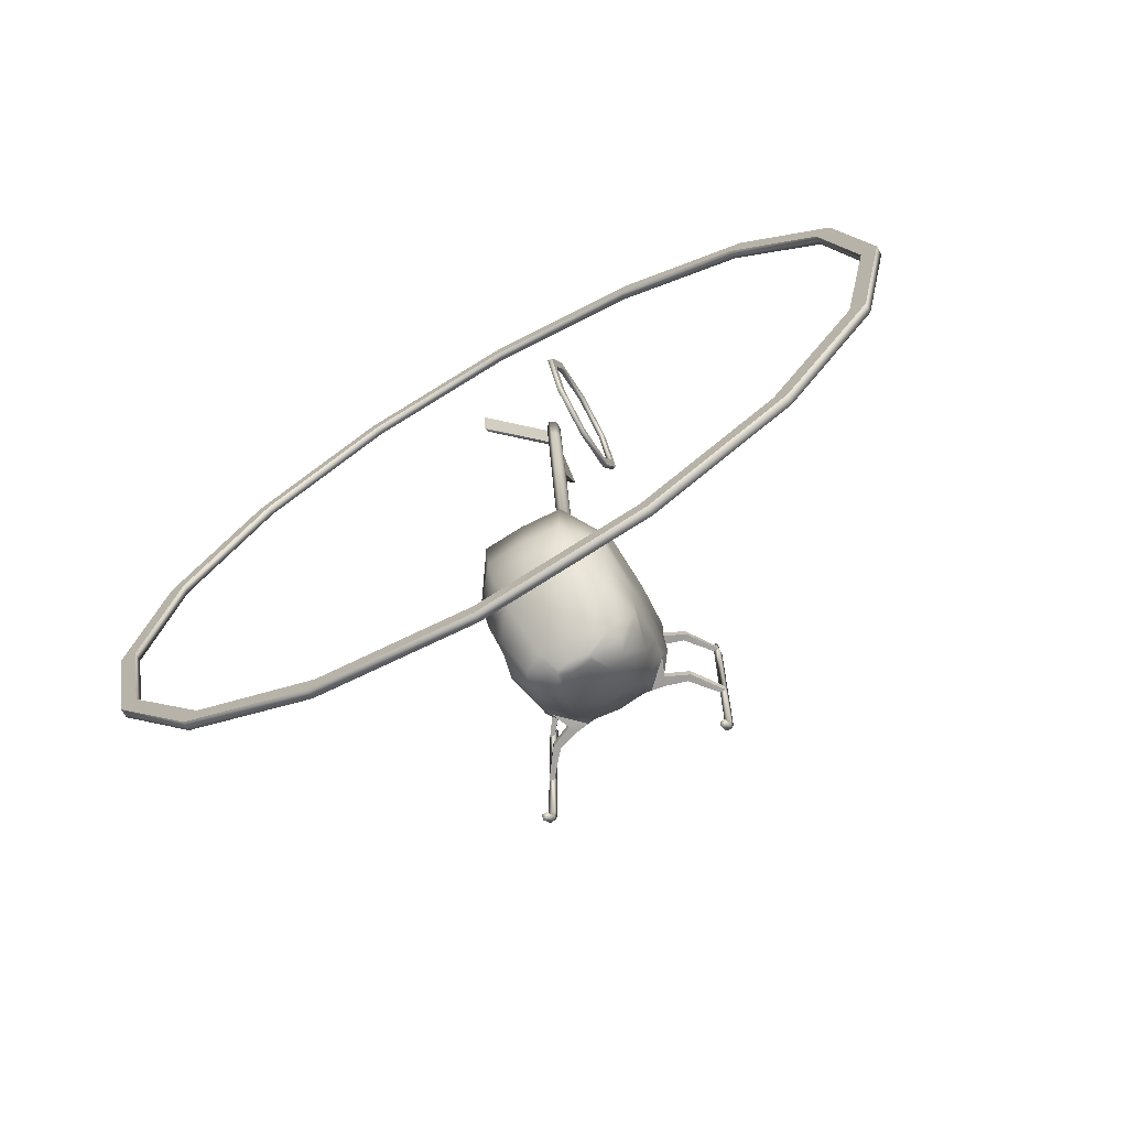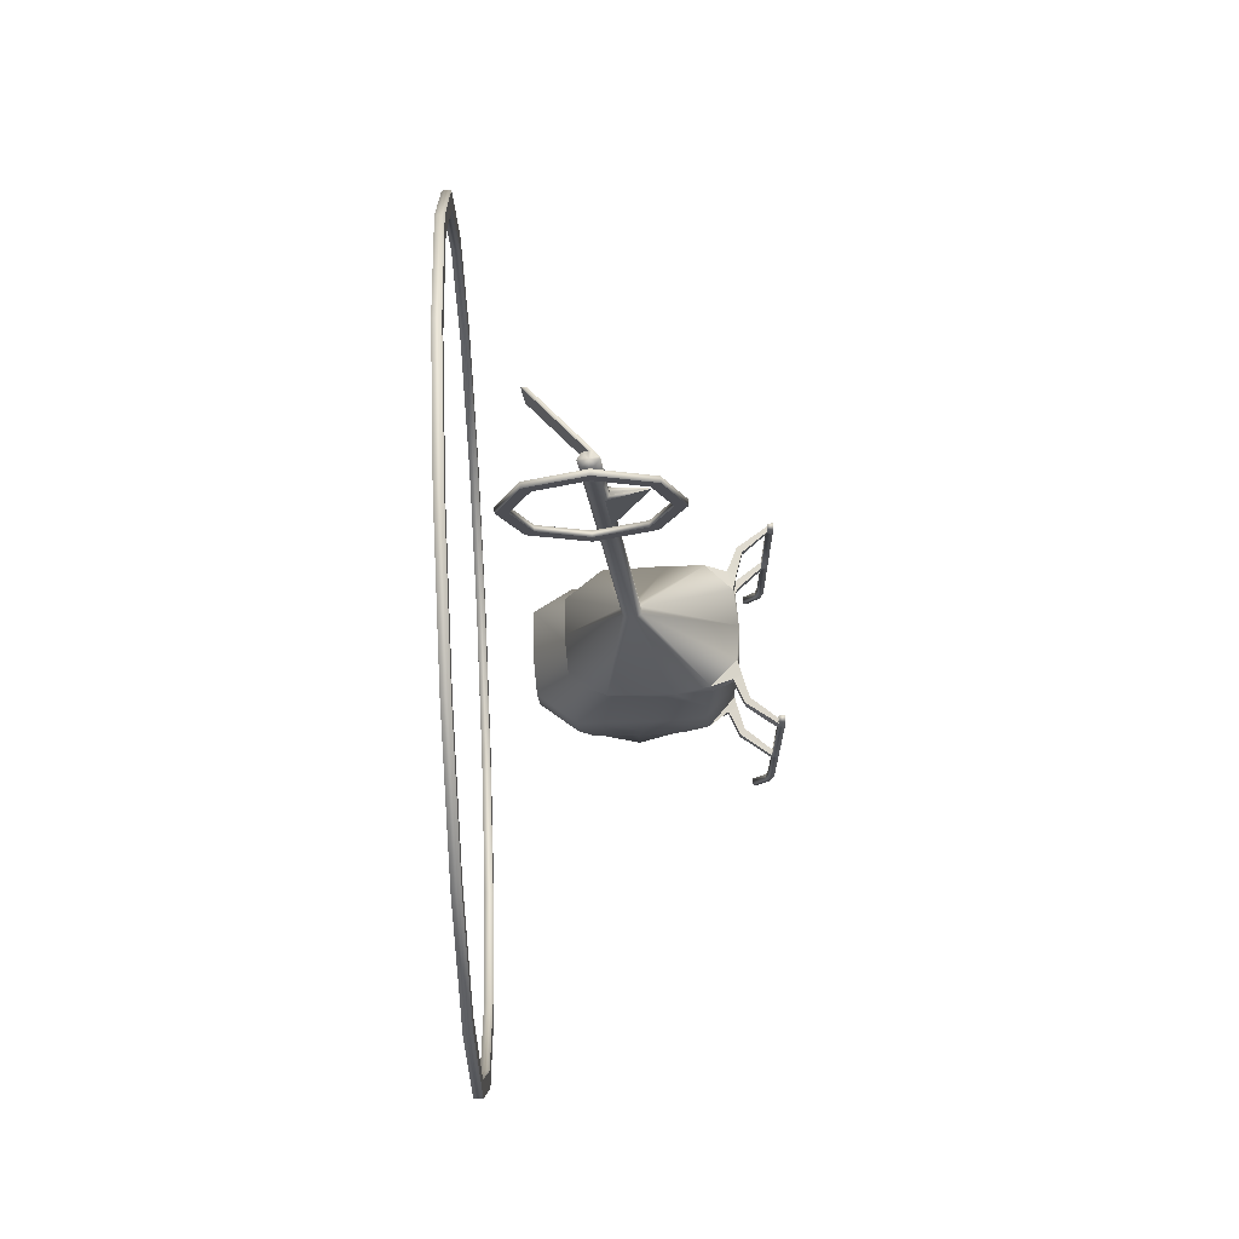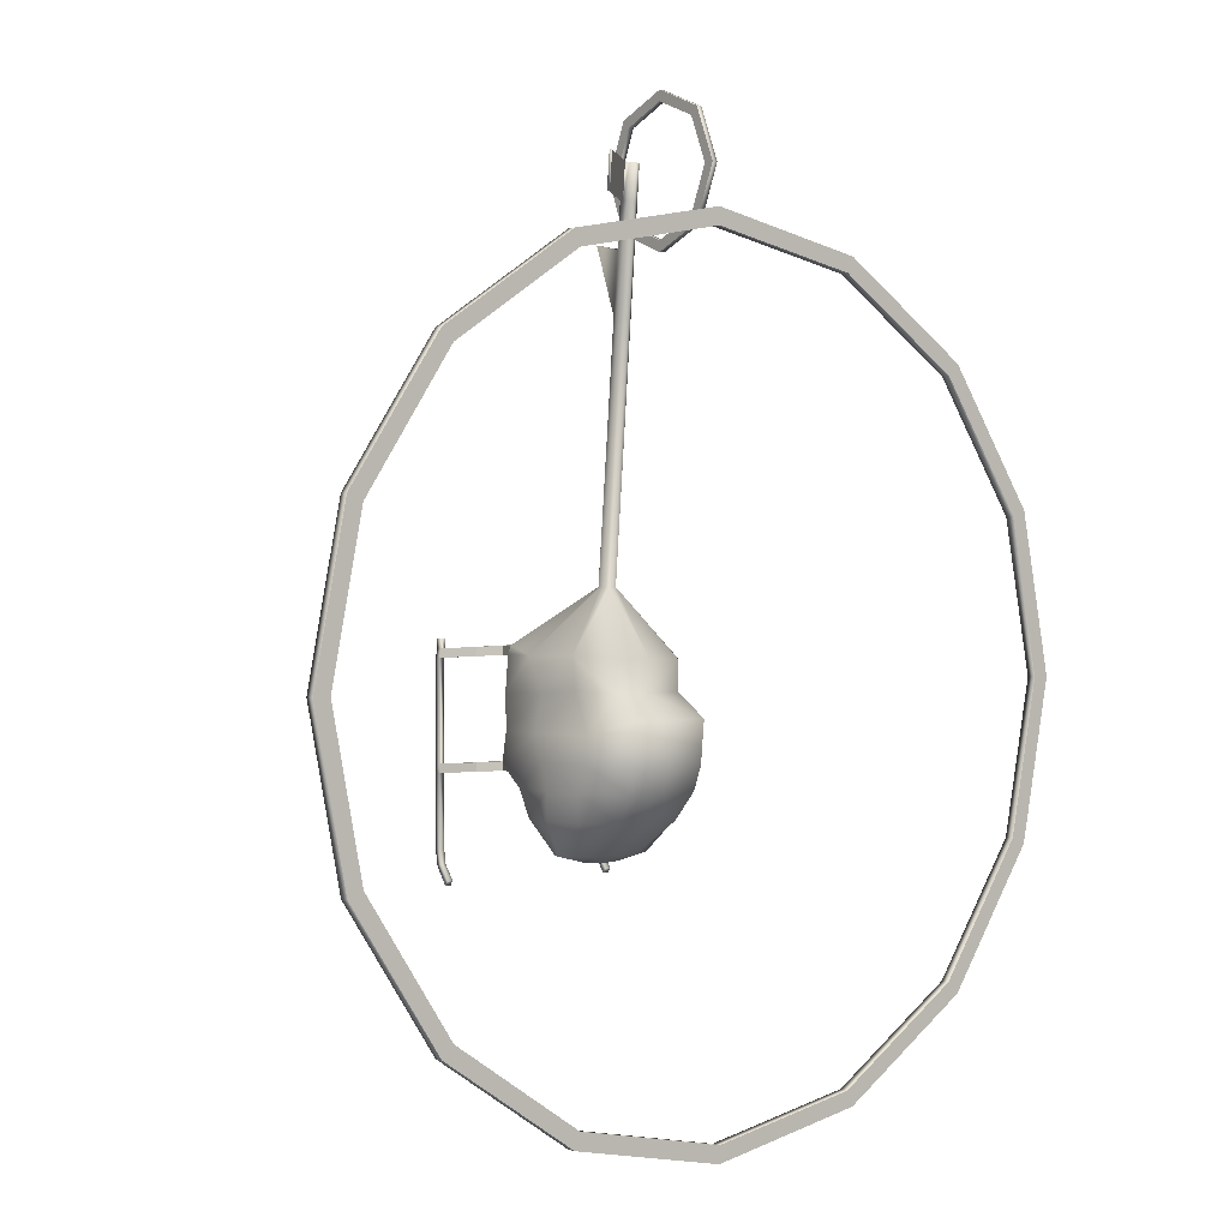
<metadata>
{"format":"obj","ext":"obj","renderer":"f3d","projection":"perspective","resolution":1024,"background":"white","views":[{"elev":-70.6,"azim":-150.3,"up":"+Z"},{"elev":72.4,"azim":-92.4,"up":"+Z"},{"elev":0.5,"azim":141.3,"up":"+Z"}]}
</metadata>
<code>
o H269_Circle.002
v -0.02971 2.873 -3.592
v -1.599 2.873 -3.28
v -2.929 2.873 -2.391
v -3.818 2.873 -1.061
v -4.13 2.873 0.5084
v -3.818 2.873 2.077
v -2.929 2.873 3.408
v -1.599 2.873 4.296
v -0.02971 2.873 4.608
v 1.539 2.873 4.296
v 2.869 2.873 3.408
v 3.758 2.873 2.077
v 4.07 2.873 0.5084
v 3.758 2.873 -1.061
v 2.869 2.873 -2.391
v 1.539 2.873 -3.28
v -0.02971 2.873 -3.428
v -1.536 2.873 -3.129
v -2.813 2.873 -2.275
v -3.667 2.873 -0.9982
v -3.967 2.873 0.5084
v -3.667 2.873 2.015
v -2.813 2.873 3.292
v -1.536 2.873 4.146
v -0.02971 2.873 4.445
v 1.477 2.873 4.146
v 2.754 2.873 3.292
v 3.607 2.873 2.015
v 3.907 2.873 0.5084
v 3.607 2.873 -0.9982
v 2.754 2.873 -2.275
v 1.477 2.873 -3.129
v -1.599 2.784 -3.28
v -0.02971 2.784 -3.592
v -2.929 2.784 -2.391
v -3.818 2.784 -1.061
v -4.13 2.784 0.5084
v -3.818 2.784 2.077
v -2.929 2.784 3.408
v -1.599 2.784 4.296
v -0.02971 2.784 4.608
v 1.539 2.784 4.296
v 2.869 2.784 3.408
v 3.758 2.784 2.077
v 4.07 2.784 0.5084
v 3.758 2.784 -1.061
v 2.869 2.784 -2.391
v 1.539 2.784 -3.28
v -1.536 2.784 -3.129
v -0.02971 2.784 -3.428
v -2.813 2.784 -2.275
v -3.667 2.784 -0.9982
v -3.967 2.784 0.5084
v -3.667 2.784 2.015
v -2.813 2.784 3.292
v -1.536 2.784 4.146
v -0.02971 2.784 4.445
v 1.477 2.784 4.146
v 2.754 2.784 3.292
v 3.607 2.784 2.015
v 3.907 2.784 0.5084
v 3.607 2.784 -0.9982
v 2.754 2.784 -2.275
v 1.477 2.784 -3.129
v -0.2736 1.461 -1.047
v -0.4521 1.365 -1.047
v -0.5174 1.235 -1.047
v -0.4521 1.105 -1.047
v -0.2736 1.01 -1.047
v -0.1175 1.29 -1.124
v -0.1818 1.27 -1.124
v -0.2054 1.242 -1.124
v -0.1818 1.215 -1.124
v -0.1175 1.195 -1.124
v -0.5897 0.9072 -0.7236
v -0.353 1.9 -0.7236
v -0.353 0.6412 -0.7236
v -0.5897 1.634 -0.7236
v -0.6764 1.27 -0.7236
v -0.3695 1.912 0.7183
v -0.6182 1.575 0.7439
v -0.6368 0.9668 0.7439
v -0.06431 1.411 1.356
v -0.08965 1.377 1.356
v -0.09892 1.329 1.356
v -0.08965 1.281 1.356
v -0.06431 1.246 1.356
v -0.3963 2.105 -0.4531
v -0.3963 0.5553 -0.4531
v -0.6646 0.8629 -0.4531
v -0.6646 1.703 -0.4531
v -0.6846 1.283 -0.4531
v -0.4046 2.19 -0.2188
v -0.9583 0.05668 0.7955
v -0.679 1.847 -0.2007
v -0.6995 1.239 -0.2007
v -0.9769 0.05668 0.7091
v -0.4257 2.208 0.1915
v -0.4017 0.3851 0.06095
v -0.6741 1.853 0.06095
v -0.6944 1.145 0.06095
v -0.6741 0.675 0.06095
v -0.03948 1.757 5.113
v -0.03948 1.582 5.147
v -0.08694 1.619 5.14
v -0.08694 1.72 5.121
v -0.09579 1.67 5.13
v -0.6182 0.627 0.7427
v -0.5997 0.6413 0.8291
v -0.3586 0.3959 0.8297
v -0.3695 0.3783 0.7427
v -0.2963 0.3741 0.7871
v -0.4046 0.3783 -0.2284
v -0.3695 0.3783 -0.313
v -0.2902 0.3737 -0.2707
v -0.6182 0.627 -0.313
v -0.679 0.627 -0.2284
v -0.9081 0.05668 0.7961
v -0.9189 0.05668 0.7091
v -0.9189 0.05668 -0.258
v -0.9189 0.05668 -0.3426
v -0.9769 0.05668 -0.3426
v -0.9769 0.05668 -0.258
v -0.9081 -0.000733 0.7961
v -0.9583 -0.000733 0.7955
v -0.9189 -0.000733 -0.258
v -0.9769 -0.000733 -0.258
v -0.9189 -0.000733 0.7091
v -0.9769 -0.000733 0.7091
v -0.9769 -0.000733 -0.3426
v -0.9189 -0.000733 -0.3426
v -0.9086 0.05668 0.884
v -0.9588 0.05668 0.8831
v -0.9086 -0.000733 0.884
v -0.9588 -0.000733 0.8831
v -0.9769 0.05668 -1.044
v -0.9189 0.05668 -1.044
v -0.9769 -0.000733 -1.044
v -0.9189 -0.000733 -1.044
v -0.9769 0.1876 -1.321
v -0.9189 0.1876 -1.321
v -0.9769 0.1534 -1.367
v -0.9189 0.1534 -1.367
v -0.9189 0.07497 -1.177
v -0.9769 0.07497 -1.177
v -0.9769 0.02918 -1.2
v -0.9189 0.02918 -1.2
v -0.7104 0.2992 -0.2423
v -0.7104 0.2992 -0.3268
v -0.7652 0.3447 -0.2423
v -0.7652 0.3447 -0.3268
v -0.7126 0.2988 0.8129
v -0.7163 0.2957 0.7259
v -0.769 0.3385 0.7259
v -0.7627 0.3409 0.8123
v -0.5 0.3582 0.7343
v -0.544 0.4403 0.7343
v -0.5376 0.4422 0.8207
v -0.4955 0.3616 0.8213
v -0.4985 0.3585 -0.3199
v -0.4985 0.3585 -0.2354
v -0.5428 0.4414 -0.2354
v -0.5428 0.4414 -0.3199
v -0.02971 1.488 -1.047
v 0.2142 1.461 -1.047
v 0.3927 1.365 -1.047
v 0.458 1.235 -1.047
v 0.3927 1.105 -1.047
v 0.2142 1.01 -1.047
v -0.02971 0.9822 -1.047
v -0.02971 1.296 -1.124
v 0.05812 1.29 -1.124
v 0.1224 1.27 -1.124
v 0.1459 1.242 -1.124
v 0.1224 1.215 -1.124
v 0.05812 1.195 -1.124
v -0.02971 1.189 -1.124
v -0.02971 1.242 -1.139
v 0.5303 0.9072 -0.7236
v 0.2936 1.9 -0.7236
v 0.2936 0.6412 -0.7236
v 0.5303 1.634 -0.7236
v -0.02971 0.6144 -0.7236
v 0.617 1.27 -0.7236
v -0.02971 1.927 -0.7236
v -0.02971 1.932 0.7183
v 0.3101 1.912 0.7183
v 0.5588 1.575 0.7439
v 0.5774 0.9668 0.7439
v -0.02971 0.3589 0.7871
v -0.02971 1.414 1.356
v 0.004894 1.411 1.356
v 0.03023 1.377 1.356
v 0.0395 1.329 1.356
v 0.03023 1.281 1.356
v 0.004894 1.246 1.356
v -0.02971 1.244 1.356
v 0.3368 2.105 -0.4531
v -0.02971 2.129 -0.4531
v 0.3368 0.5553 -0.4531
v 0.6052 0.8629 -0.4531
v 0.6052 1.703 -0.4531
v -0.02971 0.5313 -0.4531
v 0.6252 1.283 -0.4531
v 0.3452 2.19 -0.2188
v 0.8989 0.05668 0.7955
v 0.6196 1.847 -0.2007
v -0.02971 0.3589 -0.3049
v 0.6401 1.239 -0.2007
v -0.02971 2.21 -0.2188
v 0.9175 0.05668 0.7091
v 0.3663 2.208 0.1915
v 0.3423 0.3851 0.06095
v 0.6147 1.853 0.06095
v -0.02971 0.3625 0.06095
v 0.635 1.145 0.06095
v -0.02971 2.231 0.1915
v 0.6147 0.675 0.06095
v -0.01994 1.757 5.113
v -0.02971 1.76 5.113
v -0.01994 1.582 5.147
v 0.02752 1.619 5.14
v 0.02752 1.72 5.121
v -0.02971 1.579 5.148
v 0.03637 1.67 5.13
v 0.5588 0.627 0.7427
v 0.5403 0.6413 0.8291
v 0.2992 0.3959 0.8297
v 0.3101 0.3783 0.7427
v 0.2369 0.3741 0.7871
v 0.3452 0.3783 -0.2284
v 0.3101 0.3783 -0.313
v 0.2308 0.3737 -0.2707
v 0.5588 0.627 -0.313
v 0.6196 0.627 -0.2284
v 0.8486 0.05668 0.7961
v 0.8595 0.05668 0.7091
v 0.8595 0.05668 -0.258
v 0.8595 0.05668 -0.3426
v 0.9175 0.05668 -0.3426
v 0.9175 0.05668 -0.258
v 0.8486 -0.000733 0.7961
v 0.8989 -0.000733 0.7955
v 0.8595 -0.000733 -0.258
v 0.9175 -0.000733 -0.258
v 0.8595 -0.000733 0.7091
v 0.9175 -0.000733 0.7091
v 0.9175 -0.000733 -0.3426
v 0.8595 -0.000733 -0.3426
v 0.8491 0.05668 0.884
v 0.8994 0.05668 0.8831
v 0.8491 -0.000733 0.884
v 0.8994 -0.000733 0.8831
v 0.9175 0.05668 -1.044
v 0.8595 0.05668 -1.044
v 0.9175 -0.000733 -1.044
v 0.8595 -0.000733 -1.044
v 0.9175 0.1876 -1.321
v 0.8595 0.1876 -1.321
v 0.9175 0.1534 -1.367
v 0.8595 0.1534 -1.367
v 0.8595 0.07497 -1.177
v 0.9175 0.07497 -1.177
v 0.9175 0.02918 -1.2
v 0.8595 0.02918 -1.2
v 0.651 0.2992 -0.2423
v 0.651 0.2992 -0.3268
v 0.7057 0.3447 -0.2423
v 0.7057 0.3447 -0.3268
v 0.6532 0.2988 0.8129
v 0.6569 0.2957 0.7259
v 0.7096 0.3385 0.7259
v 0.7032 0.3409 0.8123
v 0.4405 0.3582 0.7343
v 0.4846 0.4403 0.7343
v 0.4782 0.4422 0.8207
v 0.4361 0.3616 0.8213
v 0.4391 0.3585 -0.3199
v 0.4391 0.3585 -0.2354
v 0.4834 0.4414 -0.2354
v 0.4834 0.4414 -0.3199
v -0.3656 1.662 4.357
v -0.3656 2.176 4.57
v -0.3656 2.389 5.084
v -0.3656 2.176 5.598
v -0.3656 1.662 5.811
v -0.3656 1.148 5.598
v -0.3656 0.9351 5.084
v -0.3656 1.148 4.57
v -0.4193 1.662 4.357
v -0.4193 2.176 4.57
v -0.4193 2.389 5.084
v -0.4193 2.176 5.598
v -0.4193 1.662 5.811
v -0.4193 1.148 5.598
v -0.4193 0.9351 5.084
v -0.4193 1.148 4.57
v -0.3656 1.222 4.644
v -0.3656 1.04 5.084
v -0.3656 1.222 5.524
v -0.3656 1.662 5.706
v -0.3656 2.102 5.524
v -0.3656 2.284 5.084
v -0.3656 2.102 4.644
v -0.3656 1.662 4.462
v -0.4193 1.662 4.462
v -0.4193 2.102 4.644
v -0.4193 2.284 5.084
v -0.4193 2.102 5.524
v -0.4193 1.662 5.706
v -0.4193 1.222 5.524
v -0.4193 1.04 5.084
v -0.4193 1.222 4.644
v -0.02971 1.728 4.767
v -0.08718 1.588 4.792
v -0.04176 1.725 4.768
v -0.04176 1.551 4.798
v -0.08718 1.689 4.774
v -0.02971 1.548 4.799
v -0.09608 1.638 4.783
v 0.02777 1.588 4.792
v -0.01766 1.725 4.768
v -0.01766 1.551 4.798
v 0.02777 1.689 4.774
v 0.03666 1.638 4.783
v -0.02971 1.67 5.13
v -0.02971 1.67 5.13
v -0.02971 1.67 5.13
v -0.02971 1.67 5.13
v -0.02971 1.67 5.13
v -0.02971 1.67 5.13
v -0.02971 1.67 5.13
v -0.02971 1.67 5.13
v -0.02971 1.67 5.13
v -0.02971 1.67 5.13
v -0.02971 1.67 5.13
v -0.02971 1.67 5.13
v -0.02971 1.635 3.752
v -0.08792 1.497 3.769
v 0.0285 1.497 3.769
v -0.04848 1.632 3.752
v -0.04848 1.46 3.773
v -0.08792 1.596 3.756
v -0.02971 1.458 3.774
v -0.09692 1.546 3.763
v -0.01094 1.632 3.752
v -0.01094 1.46 3.773
v 0.0285 1.596 3.756
v 0.0375 1.546 3.763
v -0.04461 1.686 4.336
v -0.04461 1.513 4.363
v -0.0875 1.649 4.342
v -0.02971 1.51 4.363
v -0.09644 1.599 4.35
v -0.0148 1.686 4.336
v -0.0148 1.513 4.363
v 0.02808 1.649 4.342
v 0.03702 1.599 4.35
v -0.02971 1.689 4.336
v -0.0875 1.549 4.357
v 0.02808 1.549 4.357
v -0.02971 1.18 4.437
v -0.02971 1.18 4.437
v -0.02971 1.18 4.437
v -0.02971 1.18 4.437
v -0.02971 1.18 4.437
v -0.02971 1.18 4.437
v -0.02971 1.18 4.437
v -0.02971 1.18 4.437
v -0.3976 1.885 0.4202
v -0.5409 1.523 0.4406
v -0.02971 0.3657 0.424
v -0.557 1.056 0.4024
v -0.02971 1.906 0.4202
v -0.6669 0.656 0.4018
v -0.3976 0.3867 0.4018
v 0.3382 1.885 0.4202
v 0.4815 1.523 0.4406
v 0.4976 1.056 0.4024
v 0.6075 0.656 0.4018
v 0.3382 0.3867 0.4018
v 0.5699 2.113 5.131
v 0.5787 2.164 5.121
v 0.579 2.132 4.774
v 0.5701 2.082 4.783
f 280 281 234 235
f 150 120 148
f 154 119 97
f 151 121 122
f 111 157 108
f 110 158 159
f 113 162 161
f 114 163 116
f 238 268 266
f 272 237 271
f 269 239 267
f 275 229 226
f 228 276 227
f 231 280 235
f 281 232 234
f 150 123 120
f 154 153 119
f 151 149 121
f 111 156 157
f 110 109 158
f 113 117 162
f 114 160 163
f 157 156 153 154
f 229 274 277 228
f 238 241 268
f 272 211 237
f 269 240 239
f 275 274 229
f 228 277 276
f 231 279 280
f 281 278 232
f 360 339 363
f 342 351 368
f 21 20 4 5
f 3 19 18 2
f 11 27 26 10
f 49 33 34 50
f 28 27 11 12
f 51 52 36 35
f 62 63 47 46
f 22 21 5 6
f 26 25 9 10
f 17 32 16 1
f 60 61 45 44
f 7 8 24 23
f 1 2 18 17
f 25 24 8 9
f 37 53 54 38
f 16 32 31 15
f 14 30 29 13
f 6 7 23 22
f 13 29 28 12
f 61 62 46 45
f 53 37 36 52
f 31 30 14 15
f 57 41 40 56
f 206 211 272 273
f 64 48 47 63
f 50 34 48 64
f 58 59 43 42
f 56 40 39 55
f 55 39 38 54
f 154 97 94 155
f 4 20 19 3
f 59 60 44 43
f 295 311 312 296
f 49 51 35 33
f 278 267 266 279
f 153 152 118 119
f 151 122 123 150
f 149 148 120 121
f 276 275 226 227
f 281 269 267 278
f 163 151 150 162
f 266 268 280 279
f 160 161 148 149
f 158 155 152 159
f 163 160 149 151
f 111 110 159 156
f 113 161 160 114
f 116 163 162 117
f 299 300 287 288
f 236 206 273 270
f 273 272 275 276
f 275 272 271 274
f 155 94 118 152
f 58 42 41 57
f 108 157 158 109
f 157 154 155 158
f 270 273 276 277
f 268 269 281 280
f 278 279 231 232
f 162 150 148 161
f 274 271 270 277
f 291 307 308 292
f 313 306 290 297
f 285 302 303 284
f 294 310 311 295
f 303 304 283 284
f 282 305 298 289
f 299 288 289 298
f 305 282 283 304
f 307 291 290 306
f 309 310 294 293
f 300 301 286 287
f 286 301 302 285
f 308 309 293 292
f 313 297 296 312
f 267 239 238 266
f 271 237 236 270
f 241 240 269 268
f 385 382 222 321
f 156 159 152 153
f 384 325 225 383
f 169 168 179 181
f 176 169 170 177
f 74 73 178
f 71 70 178
f 177 74 178
f 72 71 178
f 73 72 178
f 70 171 178
f 190 112 111
f 214 377 378
f 89 116 90
f 110 111 112
f 113 114 115
f 72 73 69 68
f 71 72 66 65
f 72 68 67 66
f 176 178 175
f 173 178 172
f 177 178 176
f 174 178 173
f 175 178 174
f 172 178 171
f 146 145 140 142
f 235 234 201
f 234 200 201
f 228 230 229
f 231 233 232
f 105 327 328
f 106 330 329
f 223 331 335
f 220 326 332
f 222 337 334
f 104 336 327
f 221 334 333
f 225 335 337
f 103 329 326
f 219 332 331
f 107 328 330
f 224 333 336
f 356 366 369
f 360 363 362
f 368 363 367
f 365 369 366
f 351 362 368
f 361 369 364
f 340 364 365
f 347 365 366
f 339 367 363
f 342 368 367
f 88 91 95 93
f 172 165 173
f 202 207 209 204
f 110 112 190
f 108 109 82
f 213 215 208 233
f 90 116 117
f 89 114 116
f 90 117 101 96
f 114 89 115
f 213 233 231
f 70 65 164 171
f 229 230 190
f 190 230 228
f 226 189 227
f 115 99 113
f 90 96 92
f 234 232 200
f 370 100 371
f 209 201 204
f 232 233 200
f 105 104 327
f 106 107 330
f 223 219 331
f 220 103 326
f 222 225 337
f 104 224 336
f 221 222 334
f 225 223 335
f 103 106 329
f 219 220 332
f 107 105 328
f 224 221 333
f 225 382 383
f 356 347 366
f 368 362 363
f 365 364 369
f 351 360 362
f 361 356 369
f 340 361 364
f 347 340 365
f 339 342 367
f 325 385 321
f 70 71 65
f 188 189 379 378
f 101 373 371 100
f 214 212 377
f 375 108 82 373
f 215 213 381 372
f 79 67 68 75
f 92 91 78 79
f 226 229 381 380
f 111 376 372 190
f 41 9 8 40
f 54 22 23 55
f 42 10 9 41
f 55 23 24 56
f 43 11 10 42
f 56 24 25 57
f 44 12 11 43
f 57 25 26 58
f 45 13 12 44
f 58 26 27 59
f 46 14 13 45
f 59 27 28 60
f 47 15 14 46
f 33 2 1 34
f 60 28 29 61
f 48 16 15 47
f 35 3 2 33
f 61 29 30 62
f 34 1 16 48
f 36 4 3 35
f 62 30 31 63
f 50 17 18 49
f 37 5 4 36
f 63 31 32 64
f 49 18 19 51
f 38 6 5 37
f 64 32 17 50
f 51 19 20 52
f 39 7 6 38
f 52 20 21 53
f 137 136 122 121
f 130 131 126 127
f 339 345 85 86
f 378 379 216 214
f 223 225 325 324
f 109 110 87 86
f 78 76 65 66
f 374 186 187 377
f 77 89 90 75
f 91 88 76 78
f 164 65 76 185
f 203 200 233 208
f 182 166 165 180
f 75 90 92 79
f 379 380 218 216
f 235 218 213 231
f 373 82 81 371
f 96 101 100 95
f 79 78 66 67
f 196 197 190 228
f 82 109 86 85
f 189 226 380 379
f 188 378 377 187
f 323 319 353 356
f 81 80 370 371
f 118 124 128 119
f 91 92 96 95
f 102 375 373 101
f 117 113 99 102
f 199 88 93 210
f 348 193 192 346
f 216 218 235
f 215 99 115 208
f 340 195 194 349
f 191 338 346 192
f 342 339 86 87
f 222 221 323 321
f 125 129 128 124
f 203 208 115 89
f 126 131 121 120
f 350 341 343 352
f 100 98 93 95
f 174 168 169 175
f 130 127 123 122
f 135 134 132 133
f 135 133 94 125
f 94 97 129 125
f 124 118 132 134
f 359 338 341 350
f 141 140 145 144
f 124 134 135 125
f 136 138 130 122
f 138 139 131 130
f 139 137 121 131
f 143 142 140 141
f 142 143 147 146
f 146 147 139 138
f 264 260 258 263
f 144 145 136 137
f 259 261 265 262
f 262 265 257 255
f 129 127 126 128
f 139 147 144 137
f 97 119 120 123
f 248 245 244 249
f 245 241 211 247
f 244 238 239 249
f 237 238 244 246
f 376 111 108 375
f 217 212 205 210
f 221 224 319 323
f 203 89 77 183
f 315 105 107 320
f 69 73 74
f 198 205 207 202
f 181 200 203 183
f 168 167 184 179
f 117 102 101
f 325 321 361 358
f 186 191 192 187
f 343 341 83 84
f 87 110 190 197
f 372 381 229 190
f 176 175 169
f 164 165 172 171
f 235 201 209 216
f 374 377 212 217
f 167 168 174 166
f 300 311 310 301
f 180 198 202 182
f 99 376 375 102
f 380 381 213 218
f 184 167 166 182
f 246 247 243 242
f 214 207 205 212
f 370 98 100
f 182 202 204 184
f 322 324 357 355
f 349 194 193 348
f 341 338 191 83
f 195 340 347 196
f 76 88 199 185
f 357 358 349 348
f 214 216 209 207
f 374 370 80 186
f 247 246 244 245
f 355 357 348 346
f 174 173 165 166
f 248 240 241 245
f 253 251 250 252
f 253 243 206 251
f 301 310 309 302
f 246 242 236 237
f 359 355 346 338
f 259 262 263 258
f 253 252 242 243
f 254 240 248 256
f 257 249 239 255
f 261 259 258 260
f 211 241 238 237
f 260 264 265 261
f 264 256 257 265
f 256 264 263 254
f 262 255 254 263
f 147 143 141 144
f 295 296 288 287
f 81 84 83 80
f 290 291 283 282
f 255 239 240 254
f 127 129 97 123
f 297 290 282 289
f 206 243 247 211
f 196 228 227 195
f 351 342 344 353
f 75 68 69 77
f 356 353 344 347
f 69 74 177 170
f 317 351 353 319
f 192 193 188 187
f 186 80 83 191
f 104 317 319 224
f 98 370 374 217
f 118 94 133 132
f 236 250 251 206
f 306 305 304 307
f 291 292 284 283
f 308 303 302 309
f 292 293 285 284
f 313 298 305 306
f 311 300 299 312
f 307 304 303 308
f 312 299 298 313
f 40 8 7 39
f 286 285 293 294
f 296 297 289 288
f 126 120 119 128
f 287 286 294 295
f 242 252 250 236
f 188 193 194 189
f 81 82 85 84
f 138 136 145 146
f 314 322 355 359
f 321 323 356 361
f 199 198 180 185
f 316 350 352 318
f 183 77 69 170
f 360 315 320 354
f 201 200 181 179
f 324 325 358 357
f 345 343 84 85
f 183 170 169 181
f 225 222 382
f 204 201 179 184
f 383 382 385 384
f 105 315 317 104
f 220 314 316 103
f 189 194 195 227
f 358 361 340 349
f 93 98 217 210
f 314 359 350 316
f 352 343 345 354
f 318 352 354 320
f 347 344 197 196
f 315 360 351 317
f 219 223 324 322
f 376 99 215 372
f 106 318 320 107
f 164 185 180 165
f 342 87 197 344
f 103 316 318 106
f 339 360 354 345
f 199 210 205 198
f 256 248 249 257
f 220 219 322 314
f 325 384 385
f 53 21 22 54

</code>
